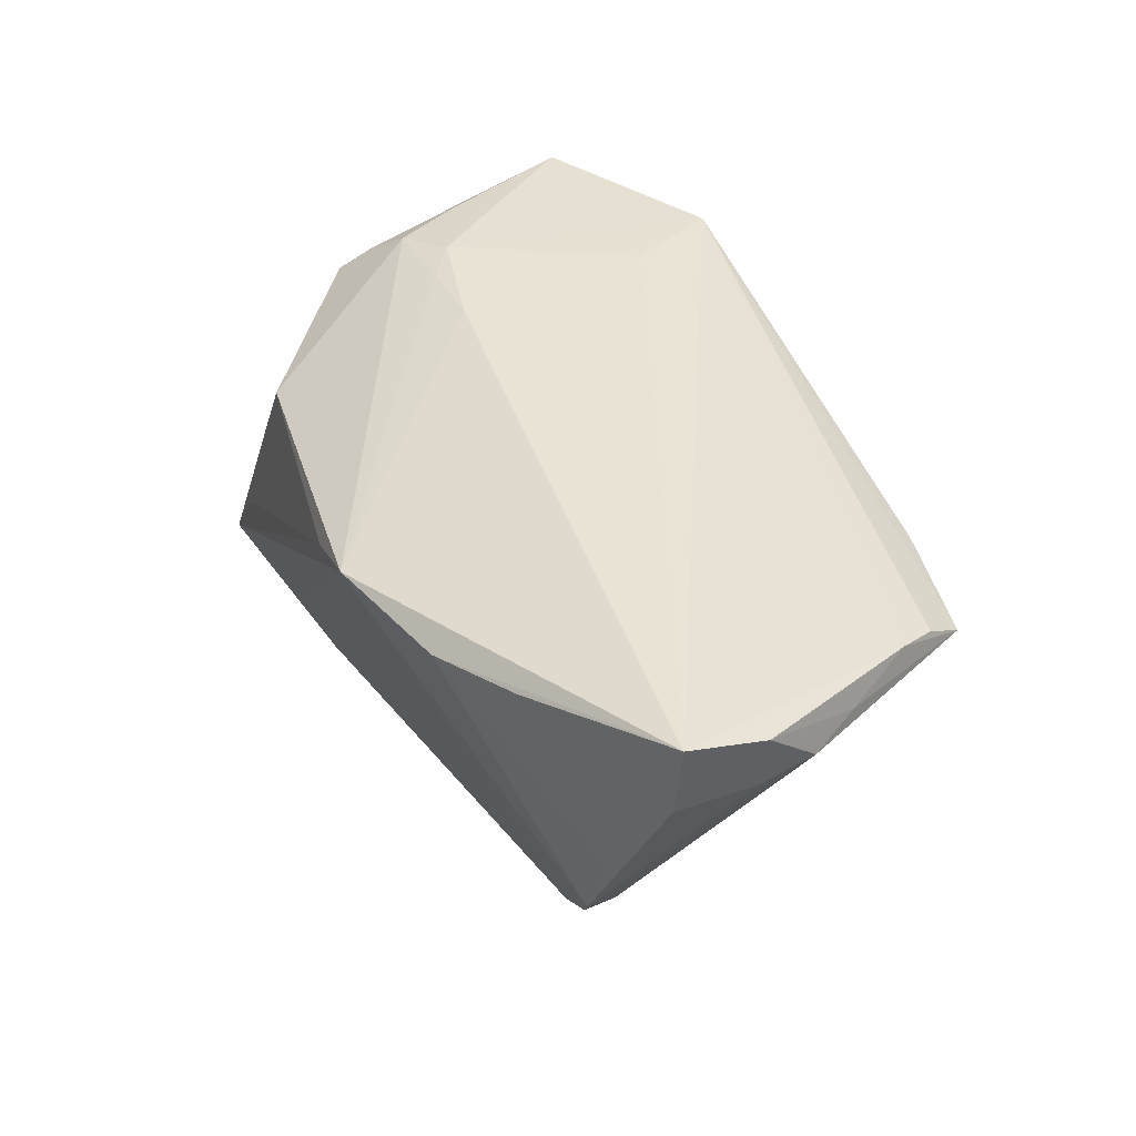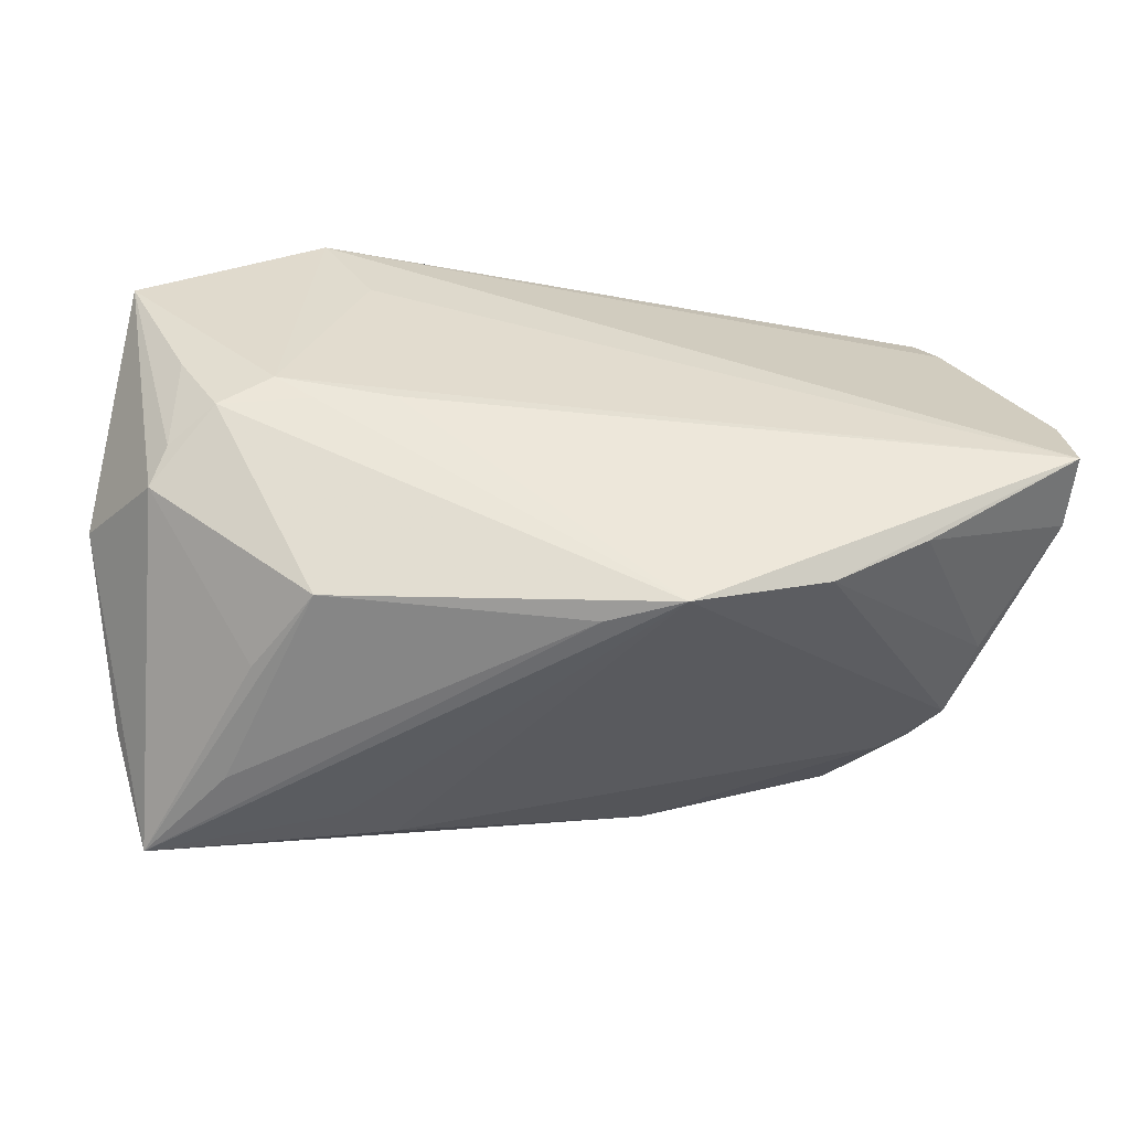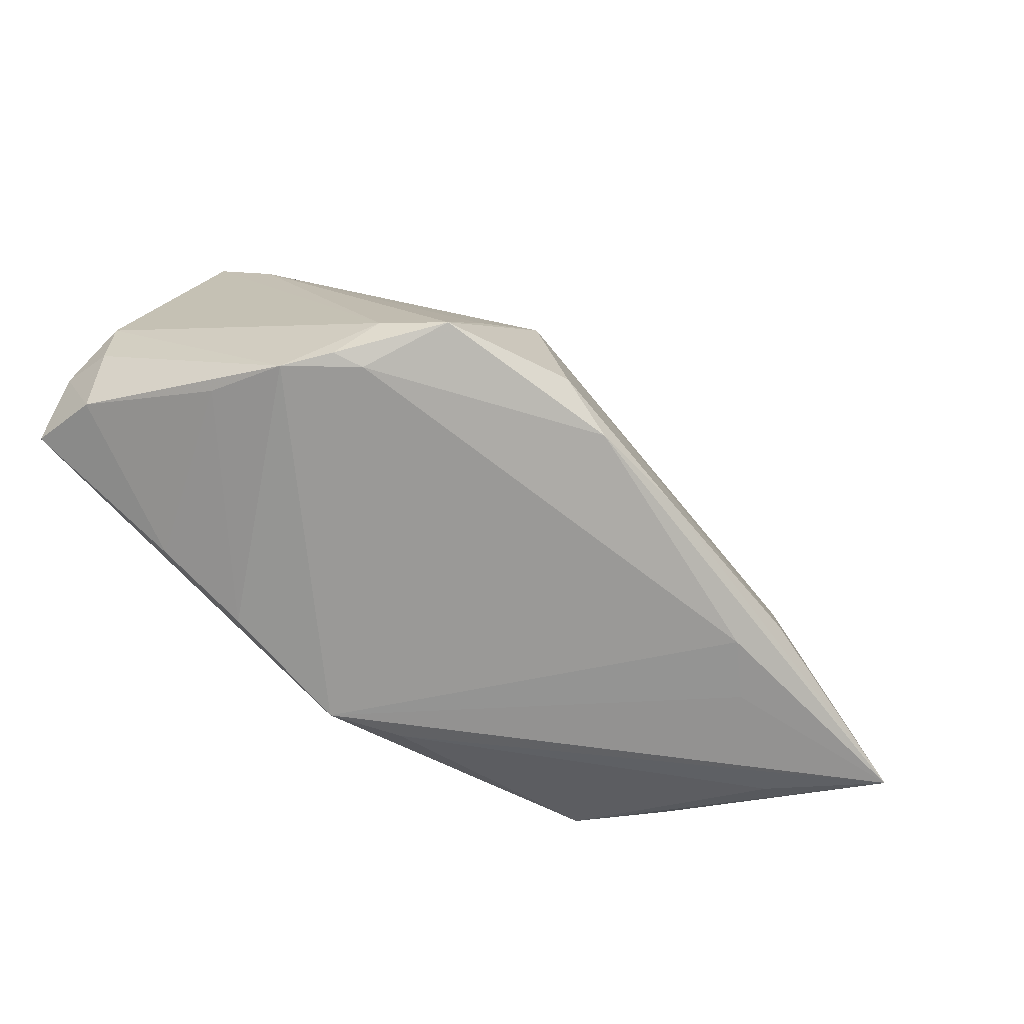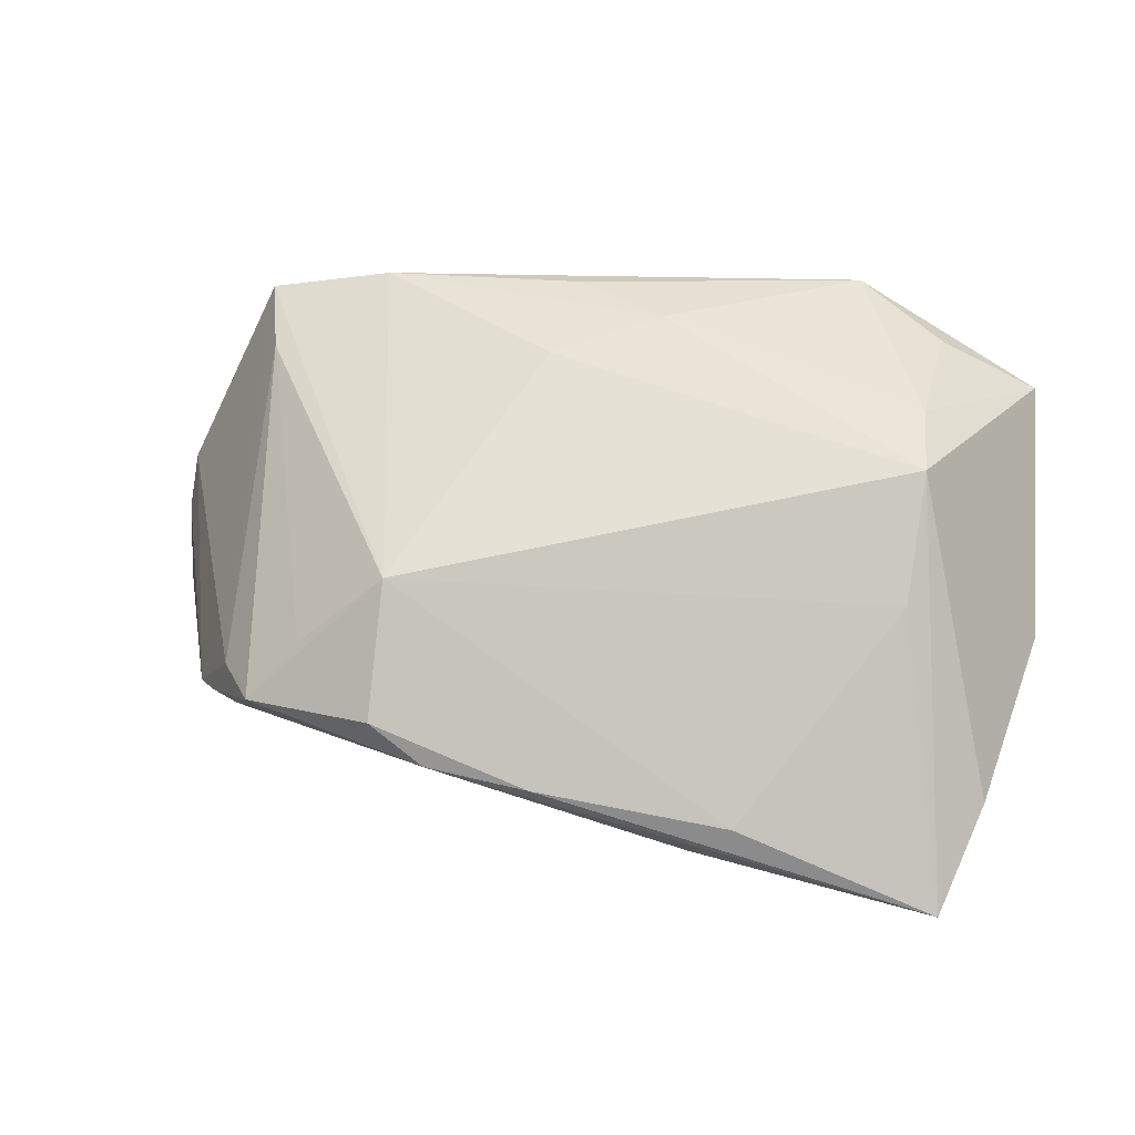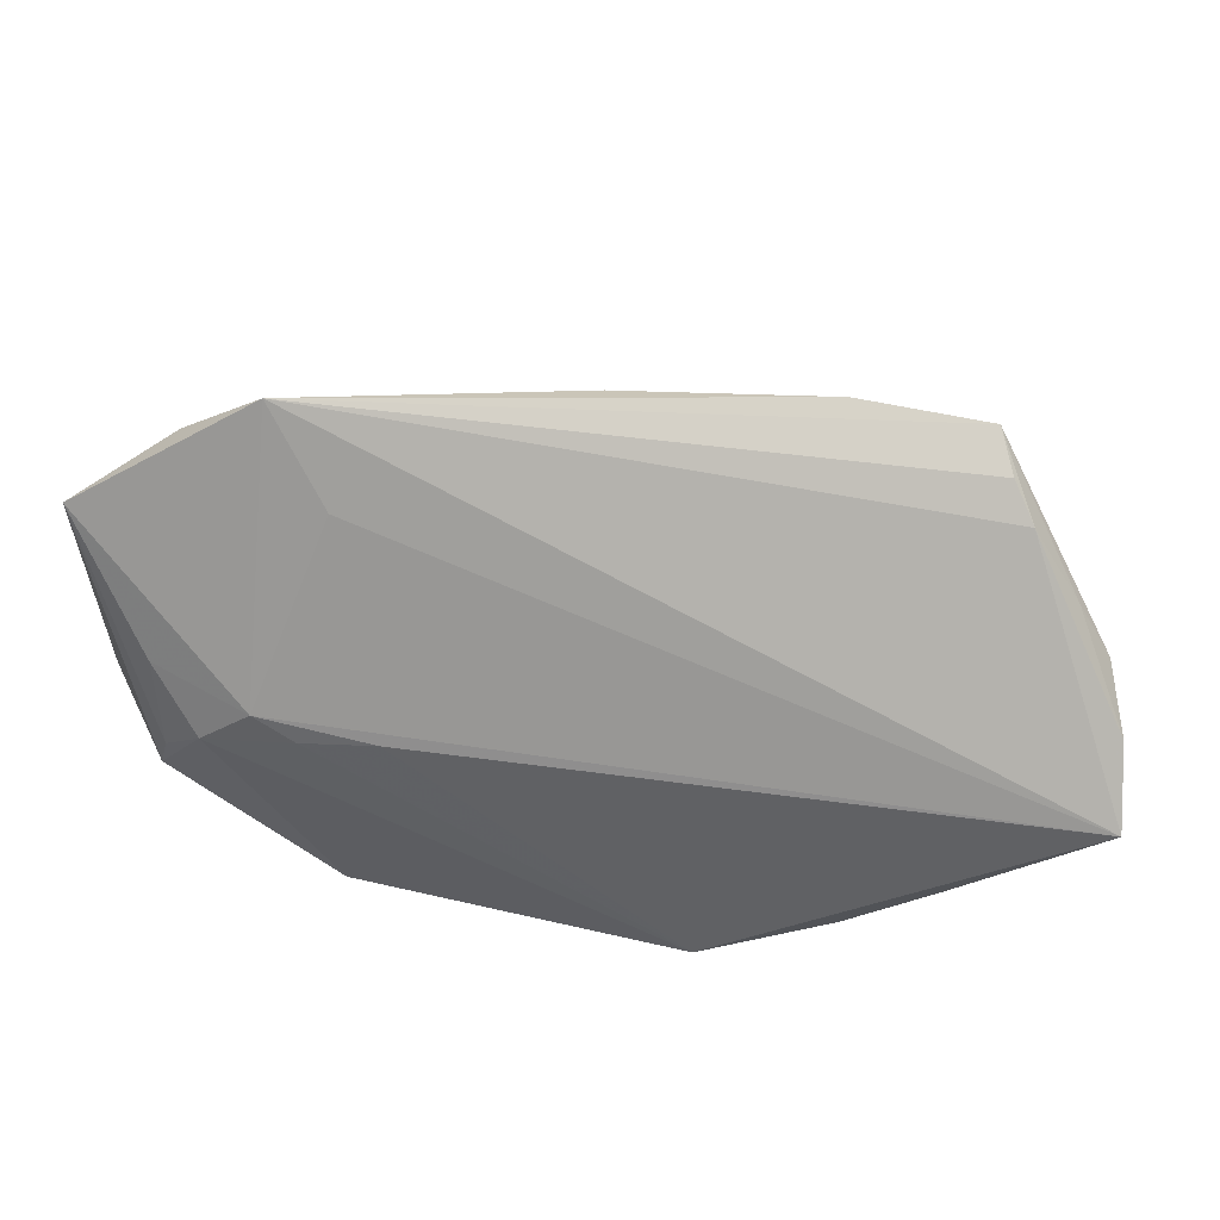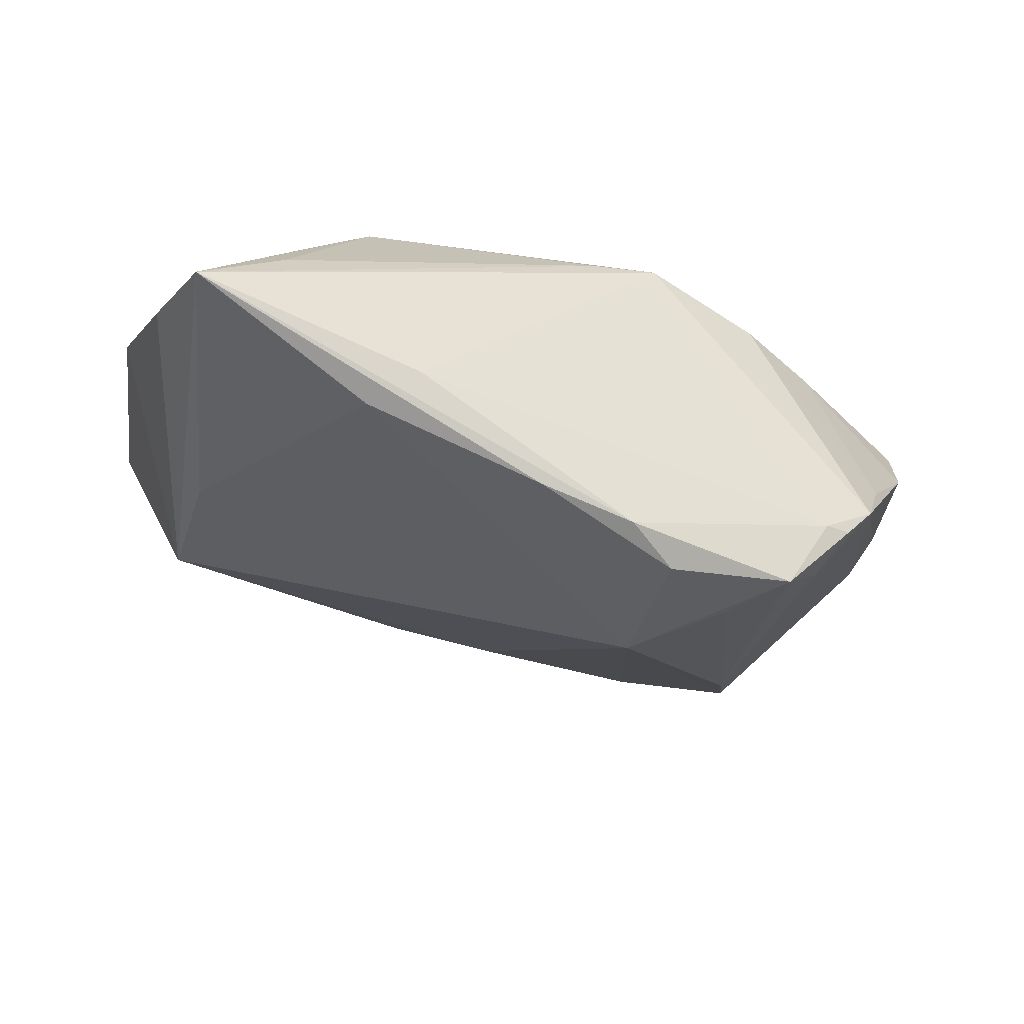
<metadata>
{"format":"obj","ext":"obj","renderer":"f3d","projection":"perspective","resolution":1024,"background":"white","views":[{"elev":42.1,"azim":68.1,"up":"+Z"},{"elev":-52.8,"azim":-3.7,"up":"+Y"},{"elev":-48.2,"azim":134.4,"up":"+Y"},{"elev":19.6,"azim":-167.8,"up":"+Y"},{"elev":23.6,"azim":7.6,"up":"+Y"},{"elev":-62.7,"azim":-15.6,"up":"+Z"}]}
</metadata>
<code>
v 0.03779 -0.008907 -0.02868
v -0.04134 0.01991 -0.01084
v 0.04282 -0.007362 -0.02174
v 0.004613 0.03539 0.01194
v -0.04468 0.004776 0.02011
v 0.04332 0.02718 0.002938
v 0.06106 -0.008266 0.02221
v -0.04131 0.02955 0.01348
v 0.01517 -0.03037 0.01547
v 0.03166 -0.02513 0.01526
v 0.001652 -0.01577 -0.03249
v 0.05905 0.008348 0.01316
v -0.04661 -0.01119 0.01321
v -0.03629 -0.0295 -0.01482
v 0.04593 0.03315 0.01089
v -0.006906 0.03272 0.006378
v 0.04279 -0.01923 0.01732
v 0.0476 0.02838 0.0139
v -0.02621 -0.02637 0.01058
v 0.04999 0.0236 0.01547
v 0.006229 0.02899 -0.0002122
v -0.02815 -0.003413 0.0217
v 0.02045 0.007523 -0.02714
v -0.02345 0.02344 0.02085
v -0.03953 -0.004112 0.02062
v 0.0554 0.01466 0.01425
v 0.0463 -0.01282 -0.01764
v 0.06019 0.00116 0.01254
v -0.03017 0.03555 0.01975
v -0.04636 -0.02974 -0.02719
v 0.03134 -0.001428 -0.02728
v -0.01873 -0.002883 0.02221
v 0.06074 -0.008958 0.01301
v 0.02108 -0.008681 -0.03294
v 0.0427 -0.01371 -0.01913
v -0.03306 -0.000121 0.02221
v 0.05283 -0.01299 -0.002739
v -0.05071 -0.01898 -0.01768
v 0.03022 0.03555 0.01131
v -0.05309 0.02262 0.01929
v -0.03329 -0.02667 -7.592e-05
v -0.04484 -0.007144 0.01642
v -0.02255 -0.02674 -0.02238
v 0.005949 -0.03025 0.01195
v 0.06063 0.001747 0.01952
v -0.04035 0.0246 -0.001873
v -0.0553 -0.004704 0.001167
v -0.02219 -0.01952 -0.03015
v -0.04029 0.00516 -0.01717
v 0.04998 -0.01399 -0.0123
v -0.01645 -0.02423 -0.02714
v 0.01442 -0.01377 -0.03277
f 28 50 12
f 9 50 10
f 10 7 9
f 47 30 13
f 30 41 13
f 13 40 47
f 9 7 32
f 23 15 6
f 18 15 29
f 38 30 47
f 30 38 2
f 2 38 47
f 47 40 2
f 44 30 9
f 44 14 30
f 9 30 43
f 43 51 9
f 30 51 43
f 35 50 9
f 9 51 35
f 8 40 29
f 42 13 25
f 40 13 42
f 22 25 9
f 9 32 22
f 24 7 29
f 45 28 12
f 12 15 26
f 26 45 12
f 29 7 20
f 20 18 29
f 7 45 20
f 45 26 20
f 15 18 20
f 20 26 15
f 23 2 21
f 19 13 41
f 14 44 19
f 19 44 9
f 19 41 30
f 30 14 19
f 9 25 19
f 25 13 19
f 49 2 23
f 23 48 49
f 30 2 49
f 49 48 30
f 33 45 7
f 28 45 33
f 50 28 33
f 5 42 25
f 40 42 5
f 36 22 32
f 25 22 36
f 29 40 36
f 36 24 29
f 36 32 7
f 7 24 36
f 36 5 25
f 40 5 36
f 39 15 23
f 23 21 39
f 29 15 39
f 16 21 2
f 16 39 21
f 50 35 27
f 23 6 31
f 52 51 30
f 52 35 51
f 7 10 17
f 17 33 7
f 29 16 46
f 46 16 2
f 46 8 29
f 46 2 40
f 40 8 46
f 29 39 4
f 4 16 29
f 39 16 4
f 12 50 3
f 50 27 3
f 3 15 12
f 3 6 15
f 30 48 11
f 11 52 30
f 11 48 23
f 50 33 37
f 33 17 37
f 37 10 50
f 37 17 10
f 34 11 23
f 52 11 34
f 35 52 1
f 52 34 1
f 1 27 35
f 1 3 27
f 1 31 6
f 23 31 1
f 1 34 23
f 6 3 1

</code>
